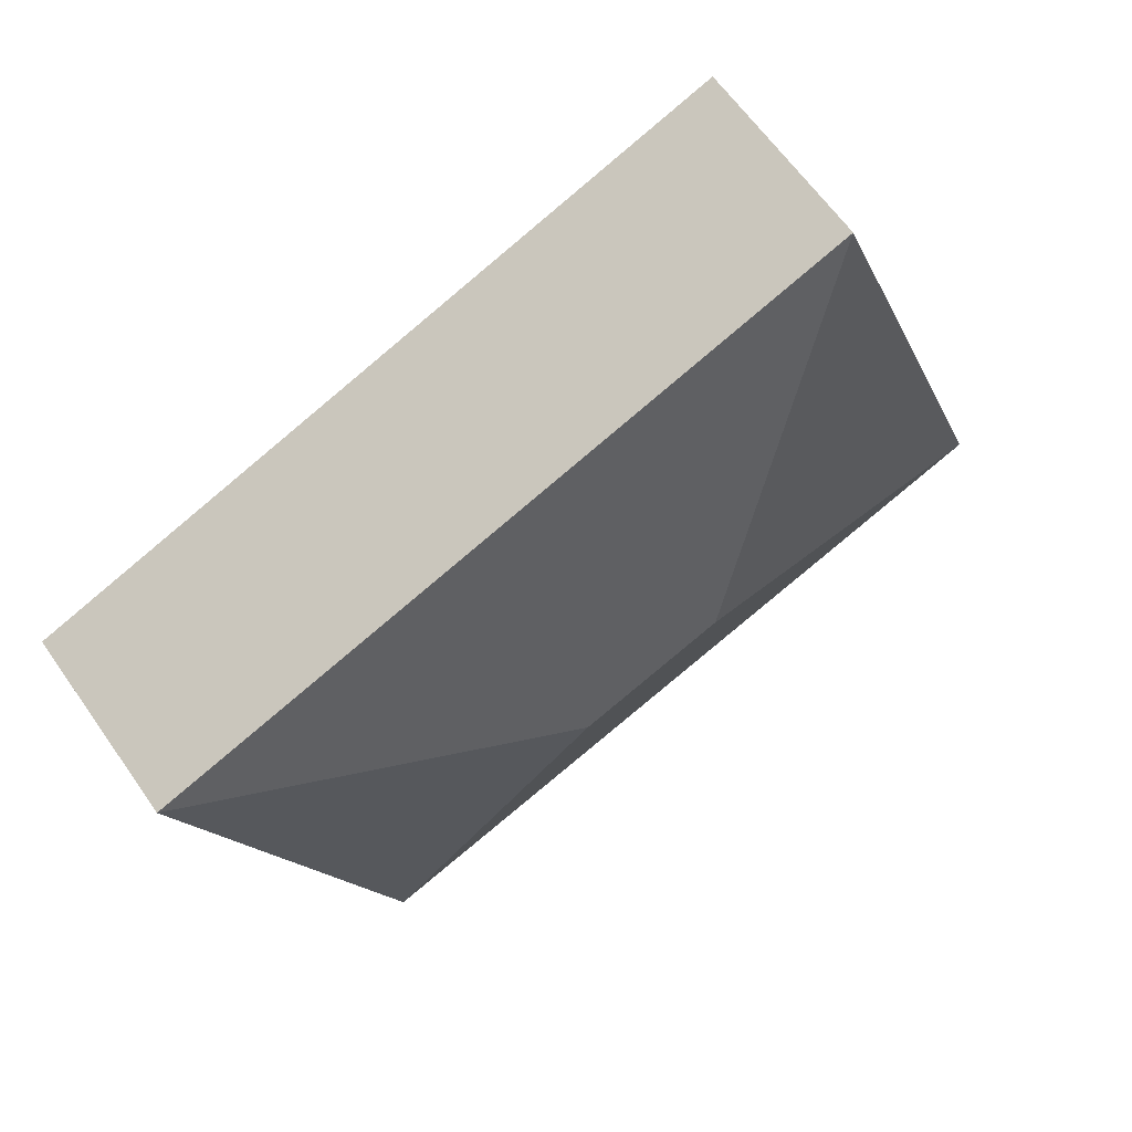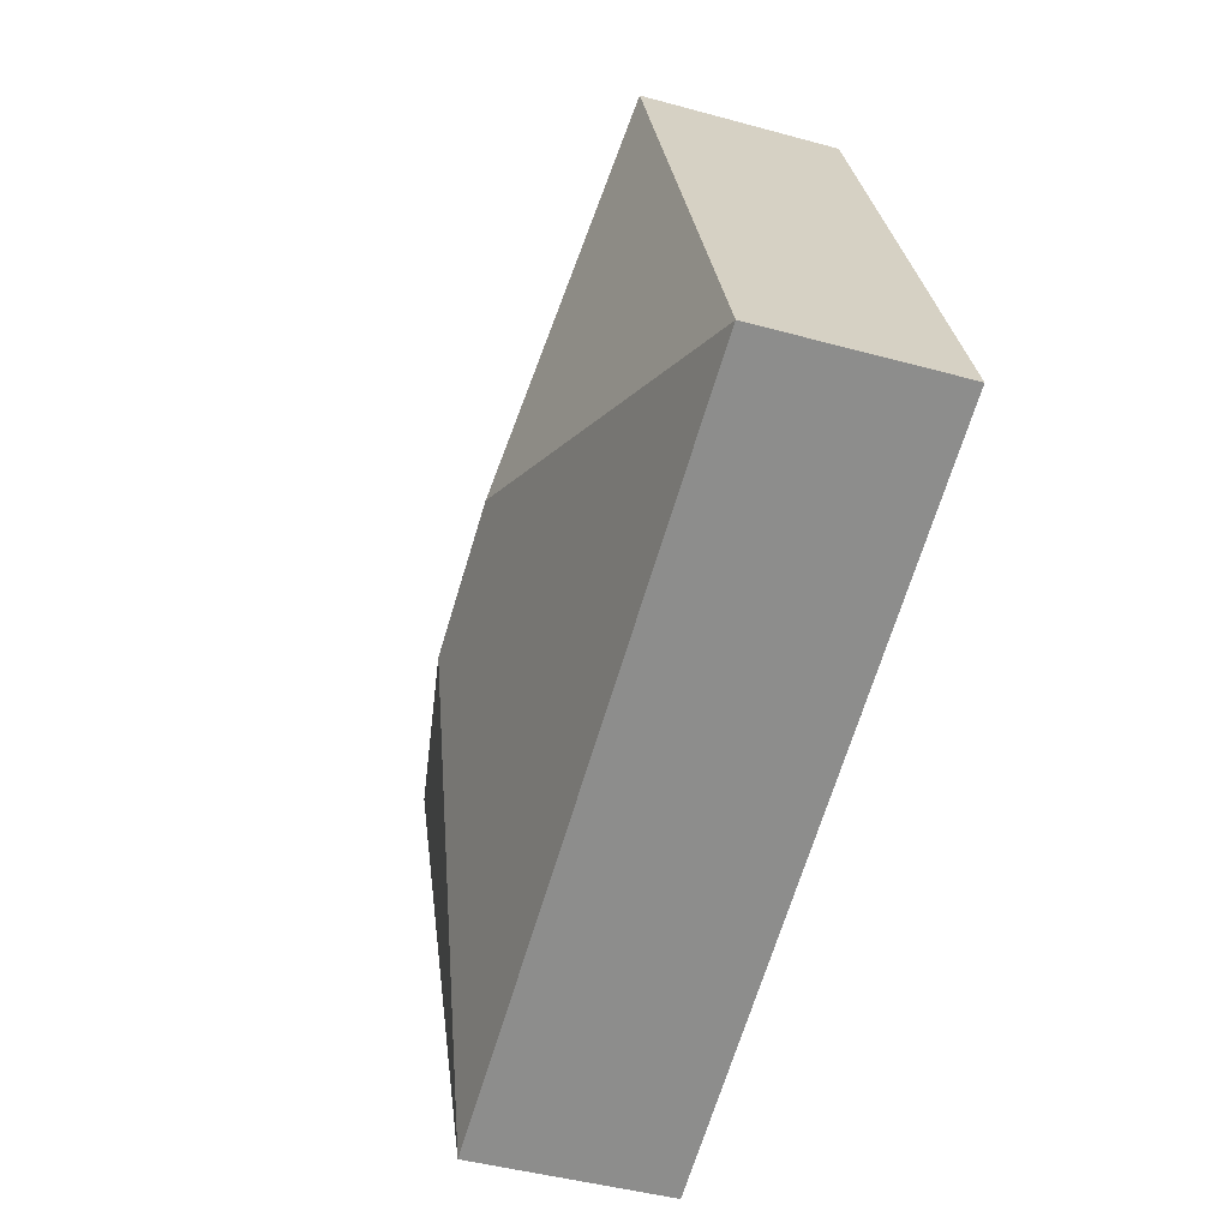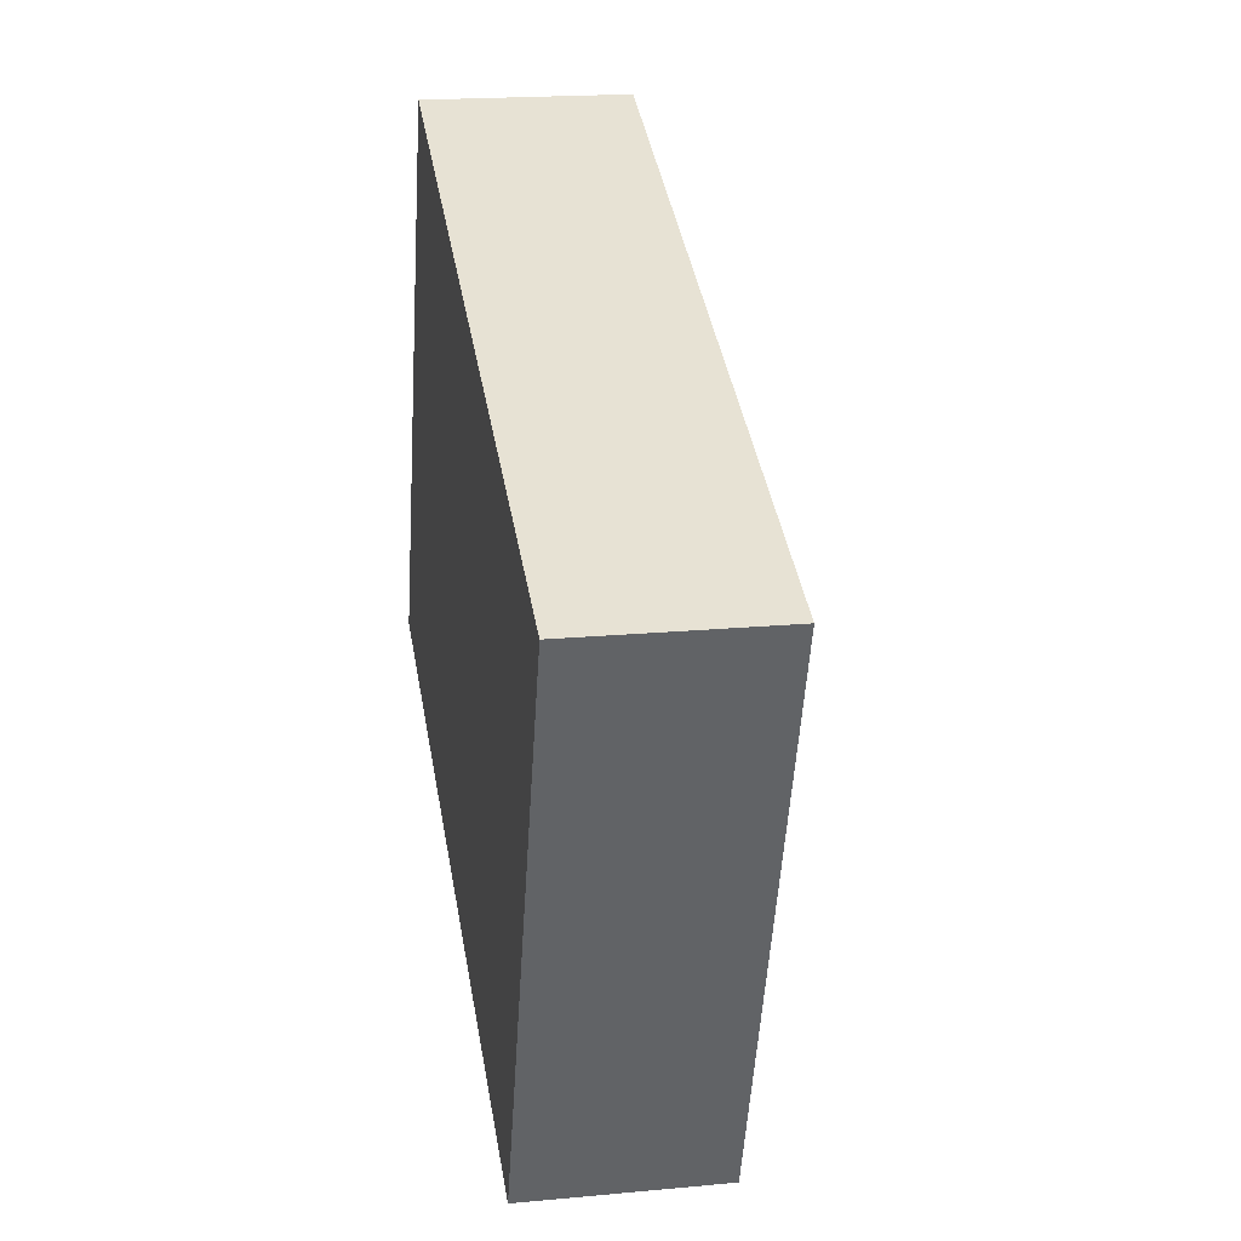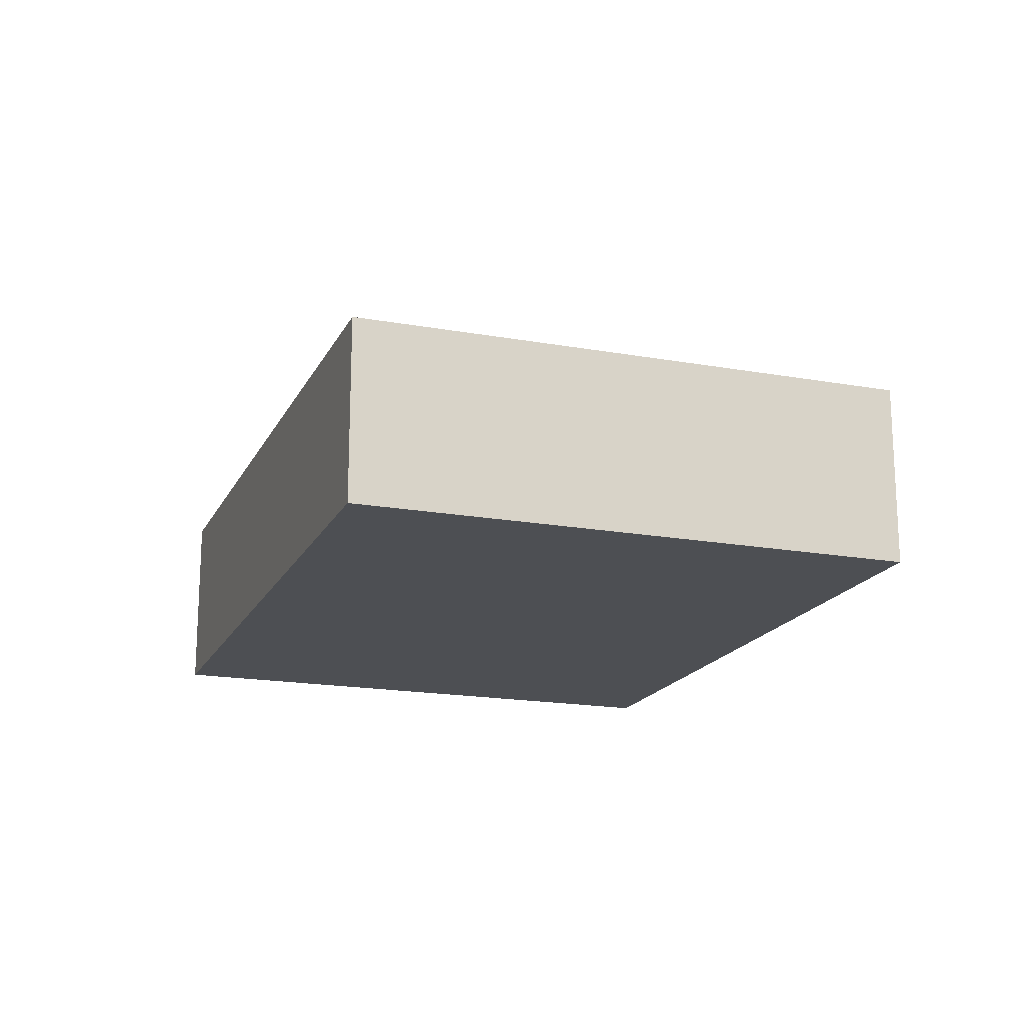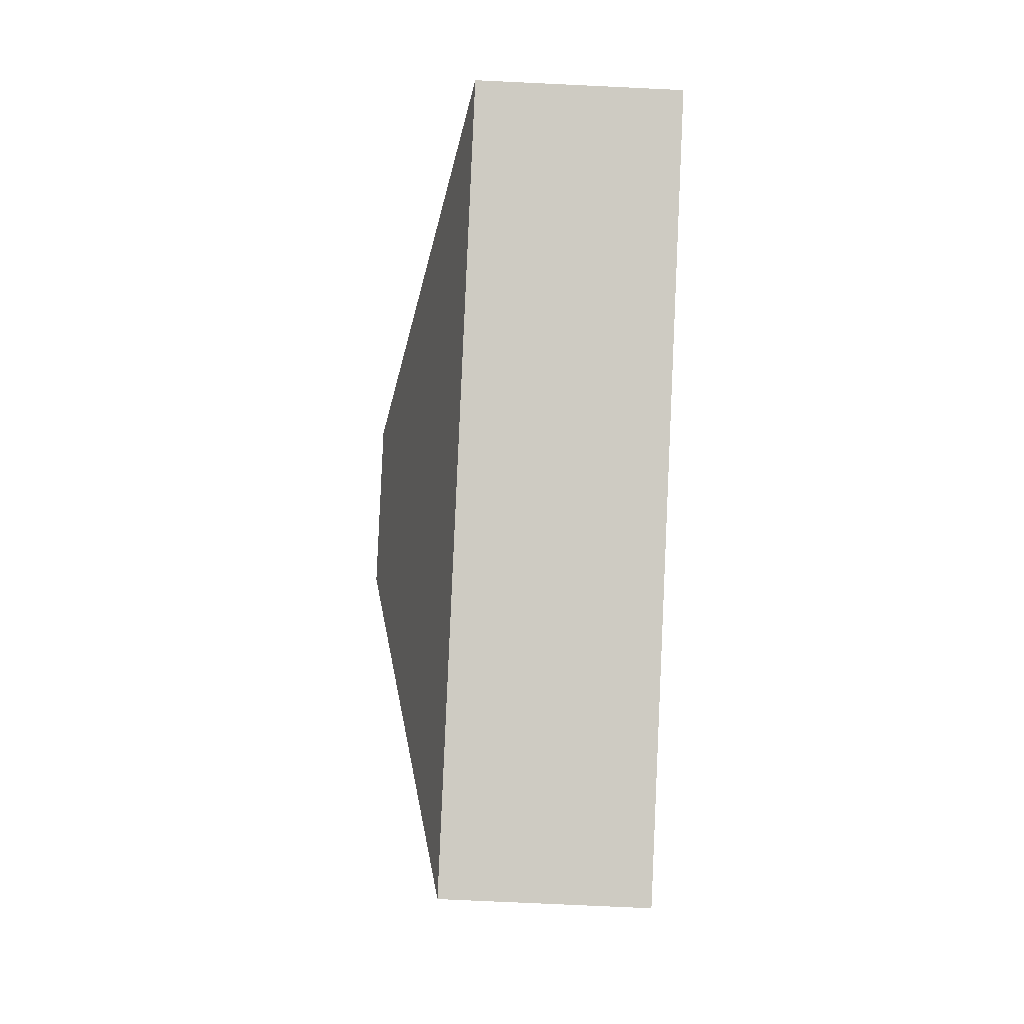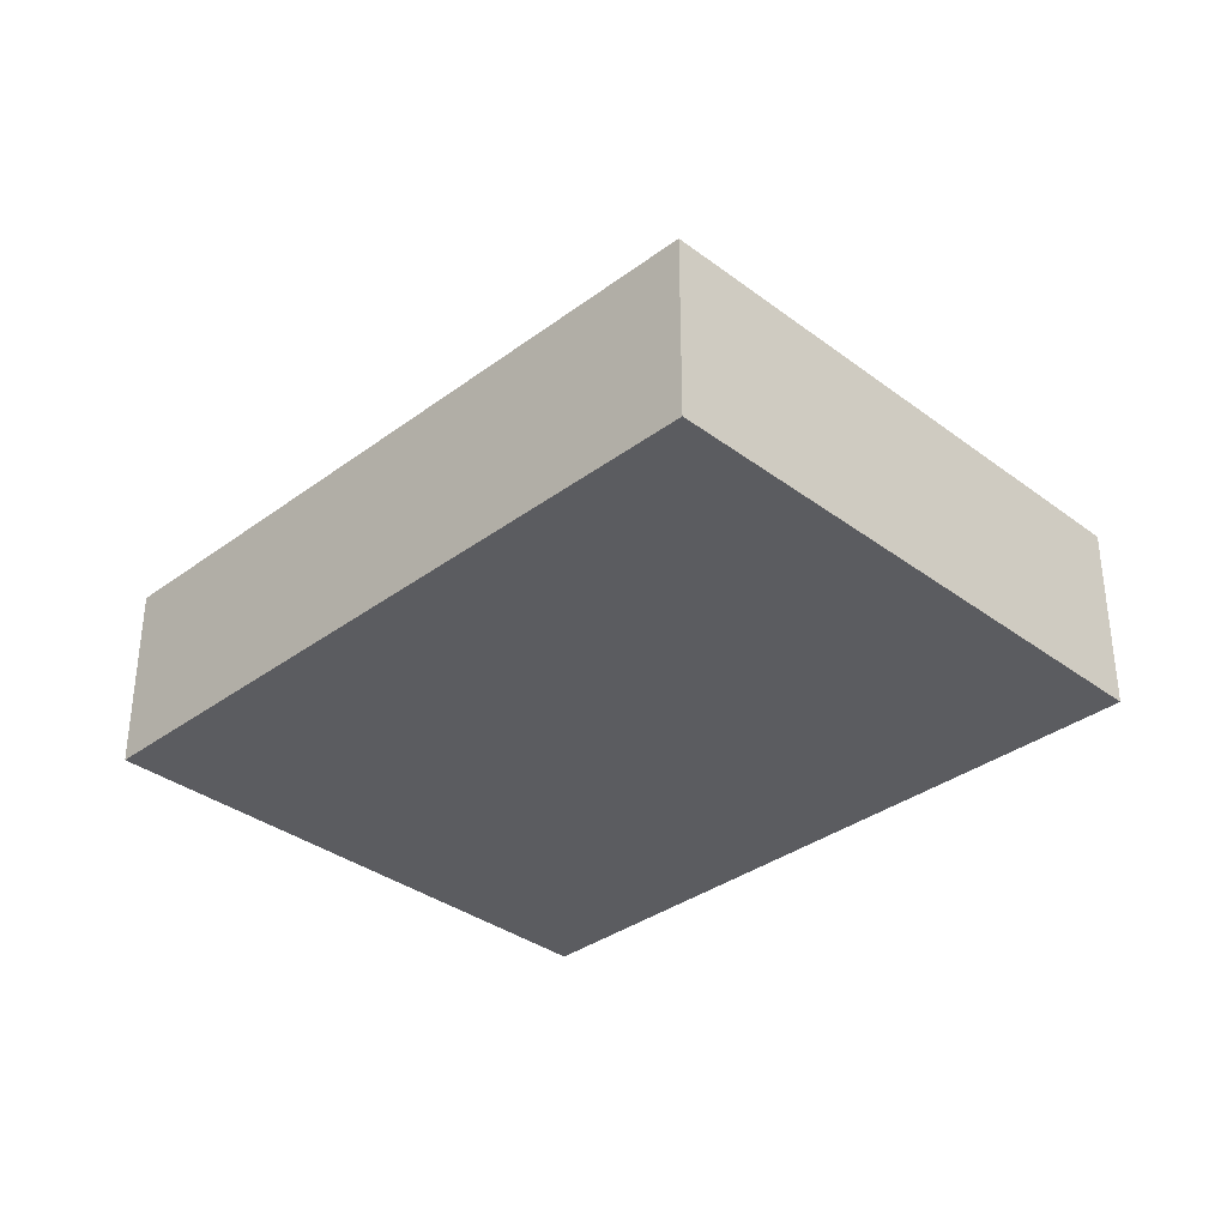
<metadata>
{"format":"obj","ext":"obj","renderer":"f3d","projection":"perspective","resolution":1024,"background":"white","views":[{"elev":63.1,"azim":145.0,"up":"+Z"},{"elev":-44.6,"azim":-107.8,"up":"+Z"},{"elev":19.0,"azim":79.9,"up":"+Z"},{"elev":-17.9,"azim":-89.0,"up":"+Y"},{"elev":-74.0,"azim":-92.7,"up":"+Z"},{"elev":-34.6,"azim":-114.7,"up":"+Y"}]}
</metadata>
<code>
v  6.75 3.516 1.568
v  2.672 2.468 7.171
v  11.67 2.468 3.817
v  4.921 3.516 2.249
v  0 2.468 1.511e-16
v  8.999 2.468 -3.354
v  8.999 2.054e-16 -3.354
v  0 0 0
v  2.672 -4.391e-16 7.171
v  11.67 -2.337e-16 3.817
g defaultobject
f 1 2 3
f 2 1 4
f 4 5 2
f 1 3 6
f 4 6 5
f 6 4 1
f 7 5 6
f 5 7 8
f 8 2 5
f 2 8 9
f 9 3 2
f 3 9 10
f 10 6 3
f 6 10 7
f 10 8 7
f 8 10 9

</code>
